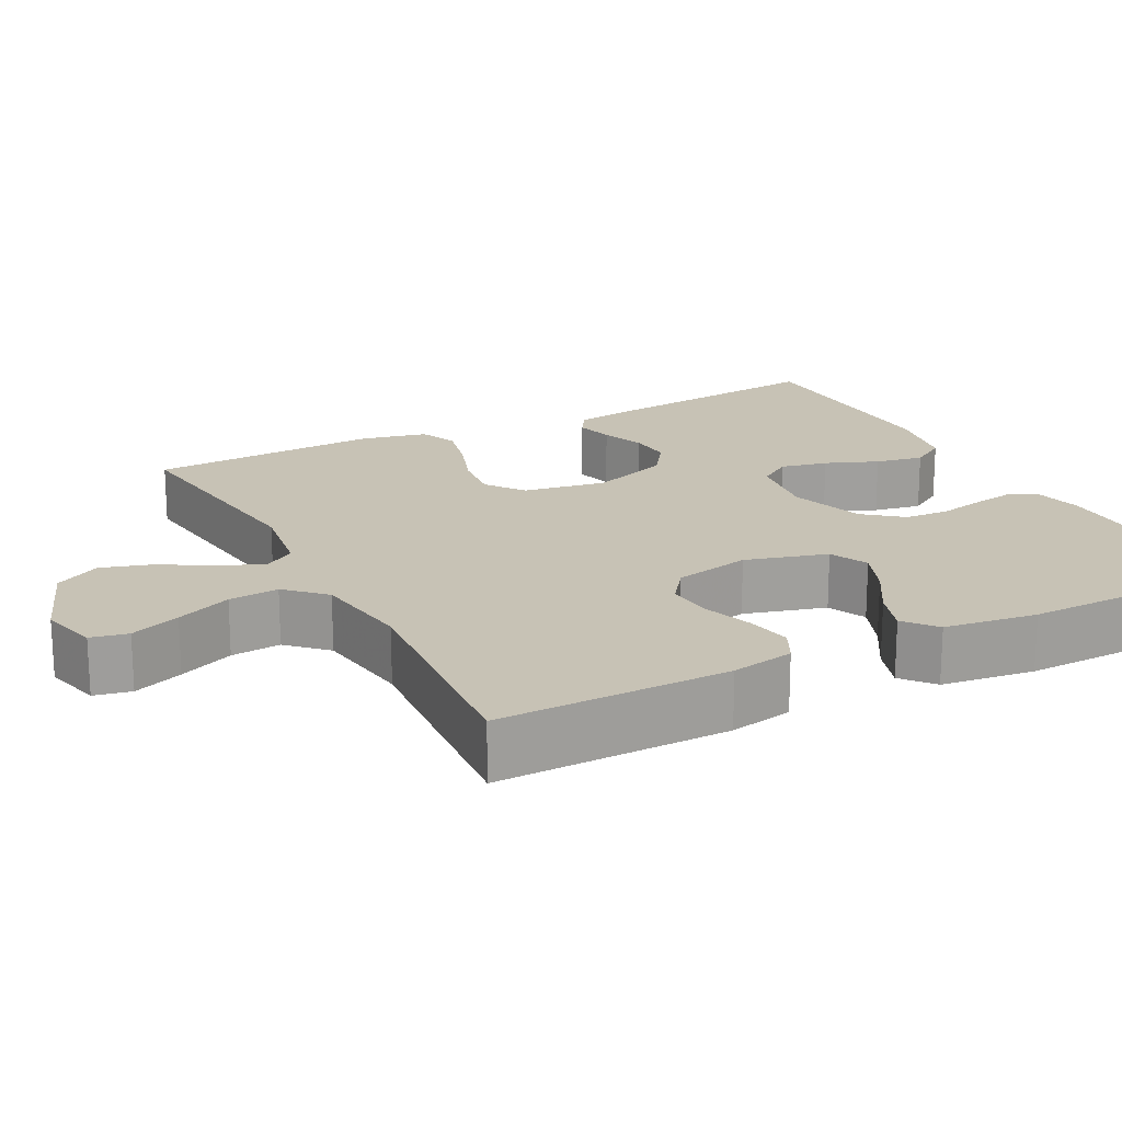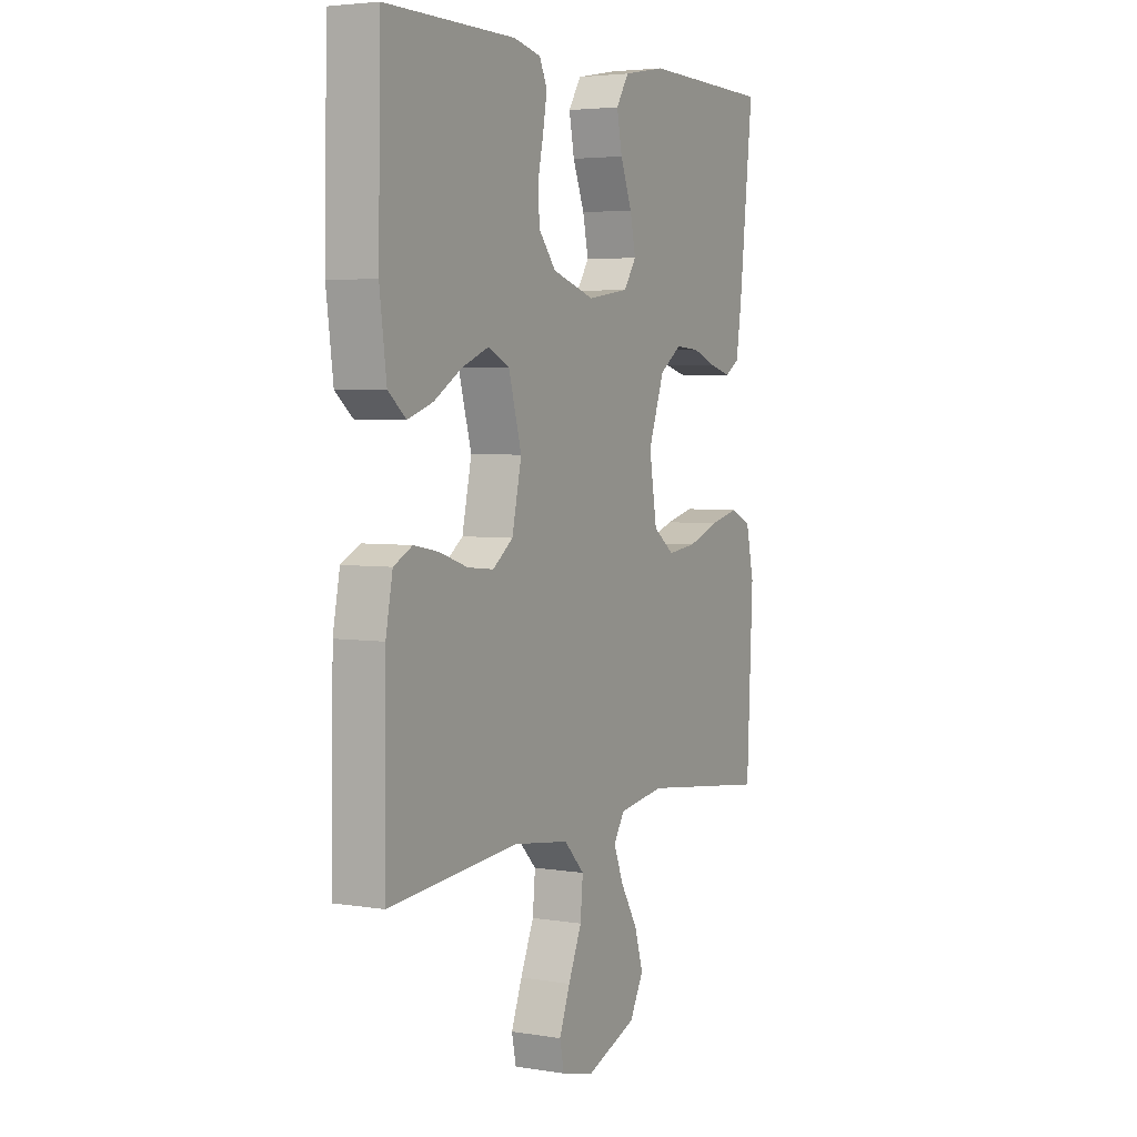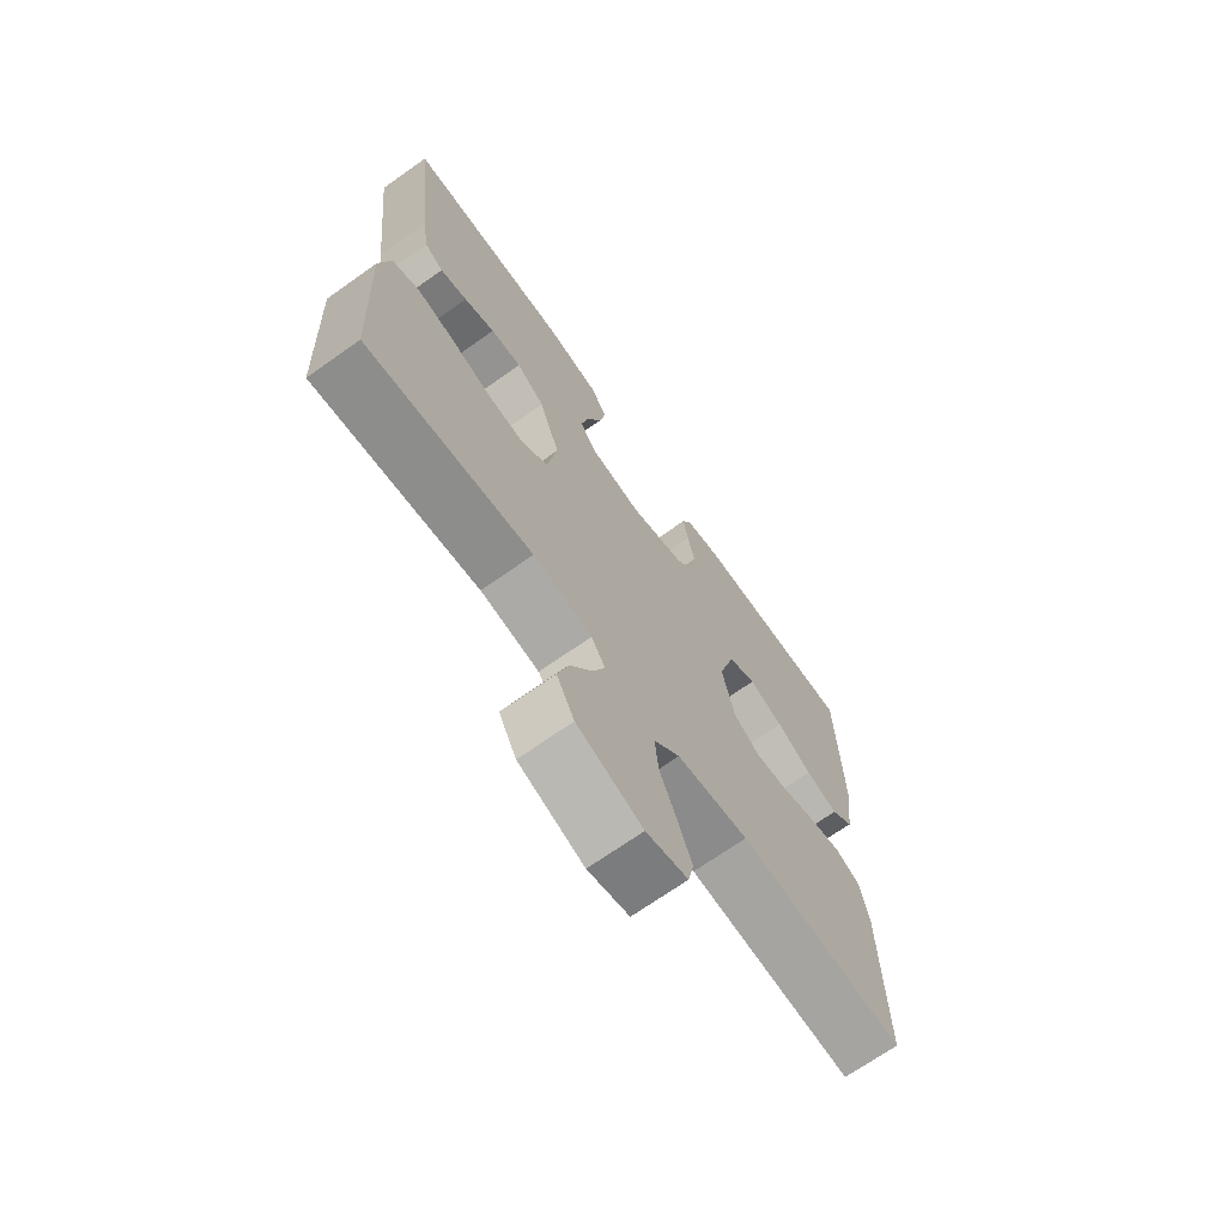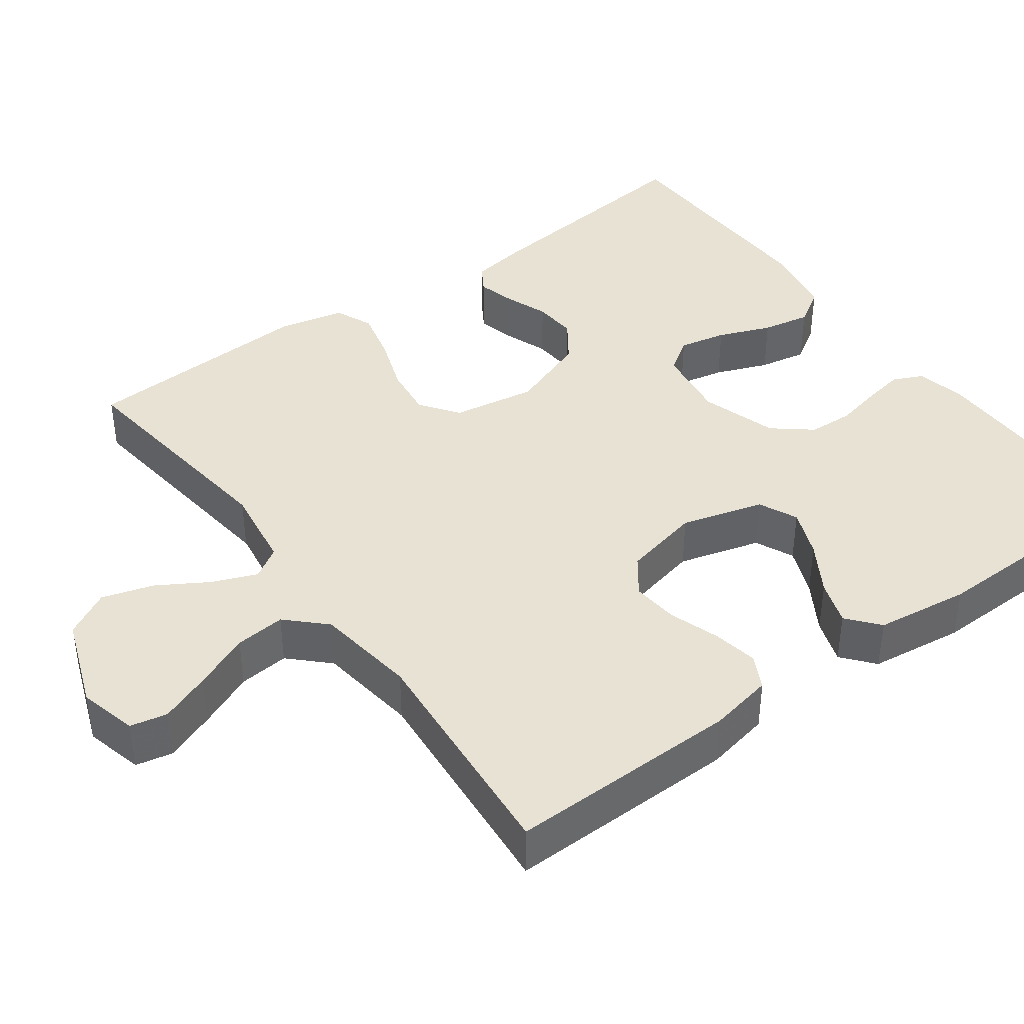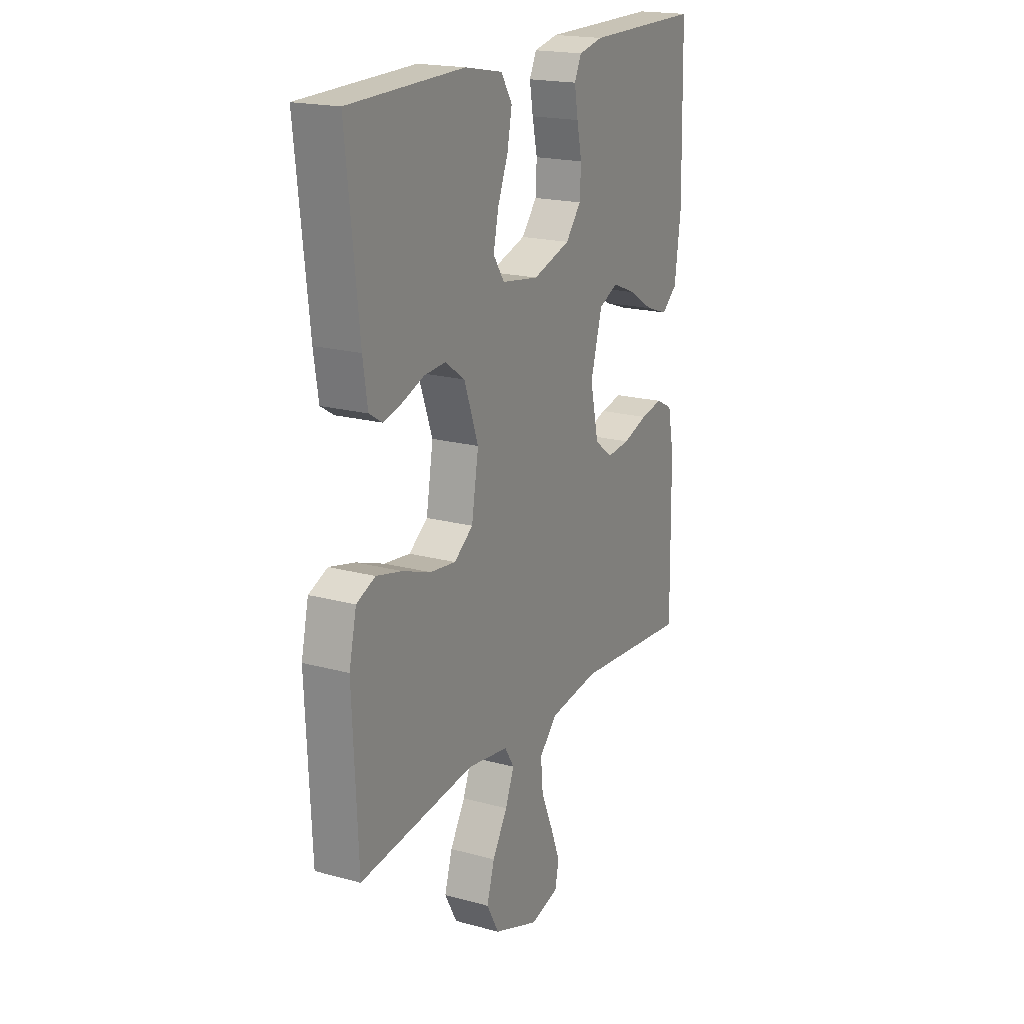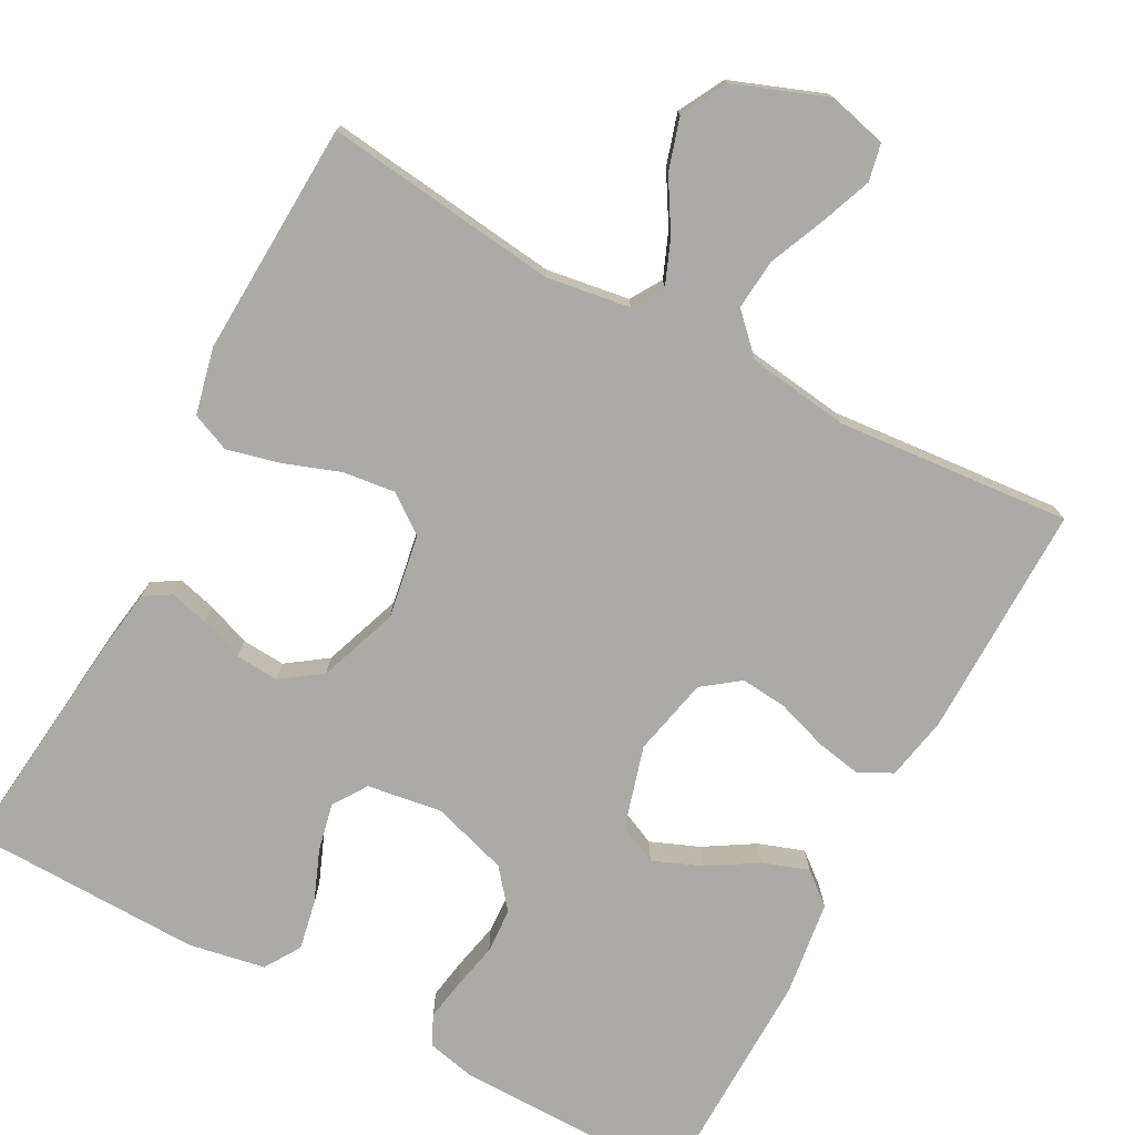
<metadata>
{"format":"obj","ext":"obj","renderer":"f3d","projection":"perspective","resolution":1024,"background":"white","views":[{"elev":19.0,"azim":-117.5,"up":"+Y"},{"elev":4.1,"azim":-62.1,"up":"+Z"},{"elev":-69.9,"azim":125.3,"up":"+Z"},{"elev":40.9,"azim":-126.2,"up":"+Y"},{"elev":19.2,"azim":117.2,"up":"+Z"},{"elev":-75.9,"azim":151.9,"up":"+Y"}]}
</metadata>
<code>
v 0.5 0.07 -0.5
v 0.2 0.07 -0.463
v 0.093 0.07 -0.479
v 0.068 0.07 -0.519
v 0.091 0.07 -0.576
v 0.13 0.07 -0.641
v 0.15 0.07 -0.707
v 0.118 0.07 -0.766
v 0 0.07 -0.81
v -0.075 0.07 -0.791
v -0.085 0.07 -0.743
v -0.06 0.07 -0.678
v -0.029 0.07 -0.606
v -0.023 0.07 -0.541
v -0.07 0.07 -0.493
v -0.2 0.07 -0.475
v -0.5 0.07 -0.5
v -0.496 0.07 -0.2
v -0.48 0.07 -0.118
v -0.437 0.07 -0.096
v -0.379 0.07 -0.107
v -0.314 0.07 -0.129
v -0.254 0.07 -0.135
v -0.207 0.07 -0.1
v -0.185 0.07 0
v -0.215 0.07 0.106
v -0.265 0.07 0.129
v -0.327 0.07 0.104
v -0.391 0.07 0.065
v -0.449 0.07 0.045
v -0.49 0.07 0.079
v -0.506 0.07 0.2
v -0.5 0.07 0.5
v -0.2 0.07 0.498
v -0.137 0.07 0.484
v -0.119 0.07 0.446
v -0.128 0.07 0.393
v -0.141 0.07 0.333
v -0.138 0.07 0.275
v -0.098 0.07 0.226
v 0 0.07 0.195
v 0.096 0.07 0.209
v 0.125 0.07 0.252
v 0.112 0.07 0.313
v 0.085 0.07 0.381
v 0.073 0.07 0.443
v 0.102 0.07 0.489
v 0.2 0.07 0.507
v 0.5 0.07 0.5
v 0.467 0.07 0.2
v 0.455 0.07 0.121
v 0.421 0.07 0.1
v 0.372 0.07 0.113
v 0.316 0.07 0.134
v 0.26 0.07 0.138
v 0.209 0.07 0.102
v 0.172 0.07 0
v 0.19 0.07 -0.108
v 0.239 0.07 -0.144
v 0.306 0.07 -0.136
v 0.379 0.07 -0.11
v 0.446 0.07 -0.094
v 0.495 0.07 -0.115
v 0.514 0.07 -0.2
v 0.5 0 -0.5
v 0.2 0 -0.463
v 0.093 0 -0.479
v 0.068 0 -0.519
v 0.091 0 -0.576
v 0.13 0 -0.641
v 0.15 0 -0.707
v 0.118 0 -0.766
v 0 0 -0.81
v -0.075 0 -0.791
v -0.085 0 -0.743
v -0.06 0 -0.678
v -0.029 0 -0.606
v -0.023 0 -0.541
v -0.07 0 -0.493
v -0.2 0 -0.475
v -0.5 0 -0.5
v -0.496 0 -0.2
v -0.48 0 -0.118
v -0.437 0 -0.096
v -0.379 0 -0.107
v -0.314 0 -0.129
v -0.254 0 -0.135
v -0.207 0 -0.1
v -0.185 0 0
v -0.215 0 0.106
v -0.265 0 0.129
v -0.327 0 0.104
v -0.391 0 0.065
v -0.449 0 0.045
v -0.49 0 0.079
v -0.506 0 0.2
v -0.5 0 0.5
v -0.2 0 0.498
v -0.137 0 0.484
v -0.119 0 0.446
v -0.128 0 0.393
v -0.141 0 0.333
v -0.138 0 0.275
v -0.098 0 0.226
v 0 0 0.195
v 0.096 0 0.209
v 0.125 0 0.252
v 0.112 0 0.313
v 0.085 0 0.381
v 0.073 0 0.443
v 0.102 0 0.489
v 0.2 0 0.507
v 0.5 0 0.5
v 0.467 0 0.2
v 0.455 0 0.121
v 0.421 0 0.1
v 0.372 0 0.113
v 0.316 0 0.134
v 0.26 0 0.138
v 0.209 0 0.102
v 0.172 0 0
v 0.19 0 -0.108
v 0.239 0 -0.144
v 0.306 0 -0.136
v 0.379 0 -0.11
v 0.446 0 -0.094
v 0.495 0 -0.115
v 0.514 0 -0.2
f 63 64 1 2
f 60 61 62 63
f 59 60 63 2
f 58 59 2 3
f 57 58 3 4
f 51 52 53 54
f 49 50 51 54
f 49 54 55
f 48 49 55 56
f 44 45 46 47
f 43 44 47 48
f 35 36 37 38
f 33 34 35 38
f 33 38 39
f 32 33 39 40
f 28 29 30 31
f 27 28 31 32
f 19 20 21 22
f 19 22 23
f 16 17 18 19
f 15 16 19 23
f 14 15 23 24
f 10 11 12 13
f 8 9 10 13
f 8 13 14
f 5 6 7 8
f 4 5 8 14
f 57 4 14 24
f 43 48 56 57
f 42 43 57
f 41 42 57 24
f 27 32 40 41
f 26 27 41
f 25 26 41
f 24 25 41
f 66 65 128 127
f 127 126 125 124
f 66 127 124 123
f 67 66 123 122
f 68 67 122 121
f 118 117 116 115
f 118 115 114 113
f 119 118 113
f 120 119 113 112
f 111 110 109 108
f 112 111 108 107
f 102 101 100 99
f 102 99 98 97
f 103 102 97
f 104 103 97 96
f 95 94 93 92
f 96 95 92 91
f 86 85 84 83
f 87 86 83
f 83 82 81 80
f 87 83 80 79
f 88 87 79 78
f 77 76 75 74
f 77 74 73 72
f 78 77 72
f 72 71 70 69
f 78 72 69 68
f 88 78 68 121
f 121 120 112 107
f 121 107 106
f 88 121 106 105
f 105 104 96 91
f 105 91 90
f 105 90 89
f 105 89 88
f 1 65 66 2
f 2 66 67 3
f 3 67 68 4
f 4 68 69 5
f 5 69 70 6
f 6 70 71 7
f 7 71 72 8
f 8 72 73 9
f 9 73 74 10
f 10 74 75 11
f 11 75 76 12
f 12 76 77 13
f 13 77 78 14
f 14 78 79 15
f 15 79 80 16
f 16 80 81 17
f 17 81 82 18
f 18 82 83 19
f 19 83 84 20
f 20 84 85 21
f 21 85 86 22
f 22 86 87 23
f 23 87 88 24
f 24 88 89 25
f 25 89 90 26
f 26 90 91 27
f 27 91 92 28
f 28 92 93 29
f 29 93 94 30
f 30 94 95 31
f 31 95 96 32
f 32 96 97 33
f 33 97 98 34
f 34 98 99 35
f 35 99 100 36
f 36 100 101 37
f 37 101 102 38
f 38 102 103 39
f 39 103 104 40
f 40 104 105 41
f 41 105 106 42
f 42 106 107 43
f 43 107 108 44
f 44 108 109 45
f 45 109 110 46
f 46 110 111 47
f 47 111 112 48
f 48 112 113 49
f 49 113 114 50
f 50 114 115 51
f 51 115 116 52
f 52 116 117 53
f 53 117 118 54
f 54 118 119 55
f 55 119 120 56
f 56 120 121 57
f 57 121 122 58
f 58 122 123 59
f 59 123 124 60
f 60 124 125 61
f 61 125 126 62
f 62 126 127 63
f 63 127 128 64
f 64 128 65 1

</code>
